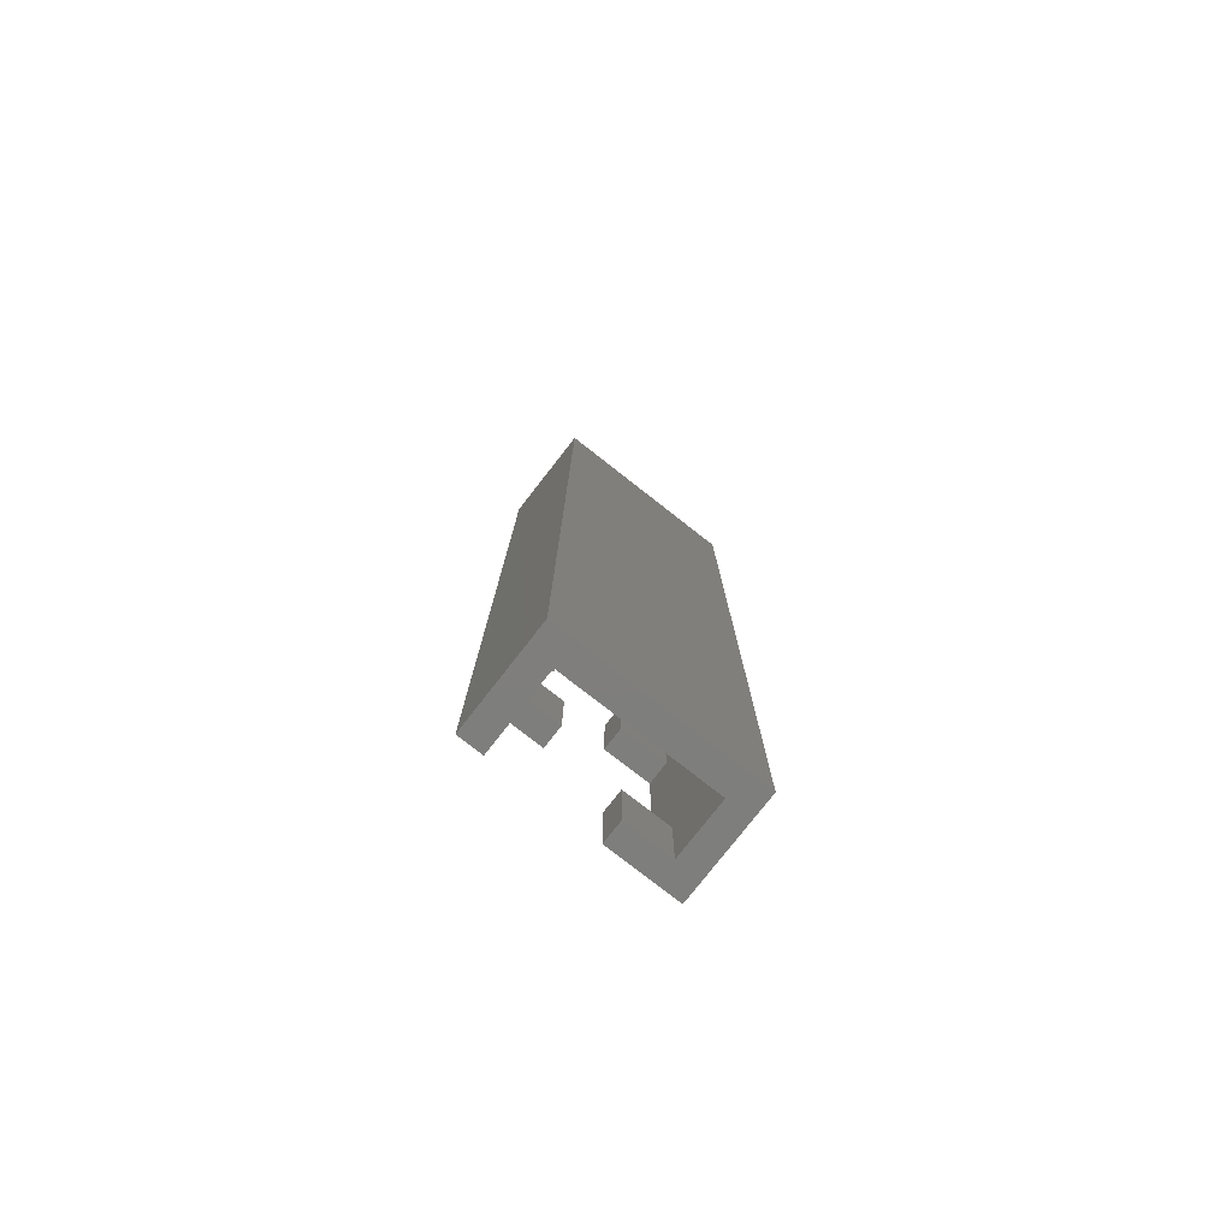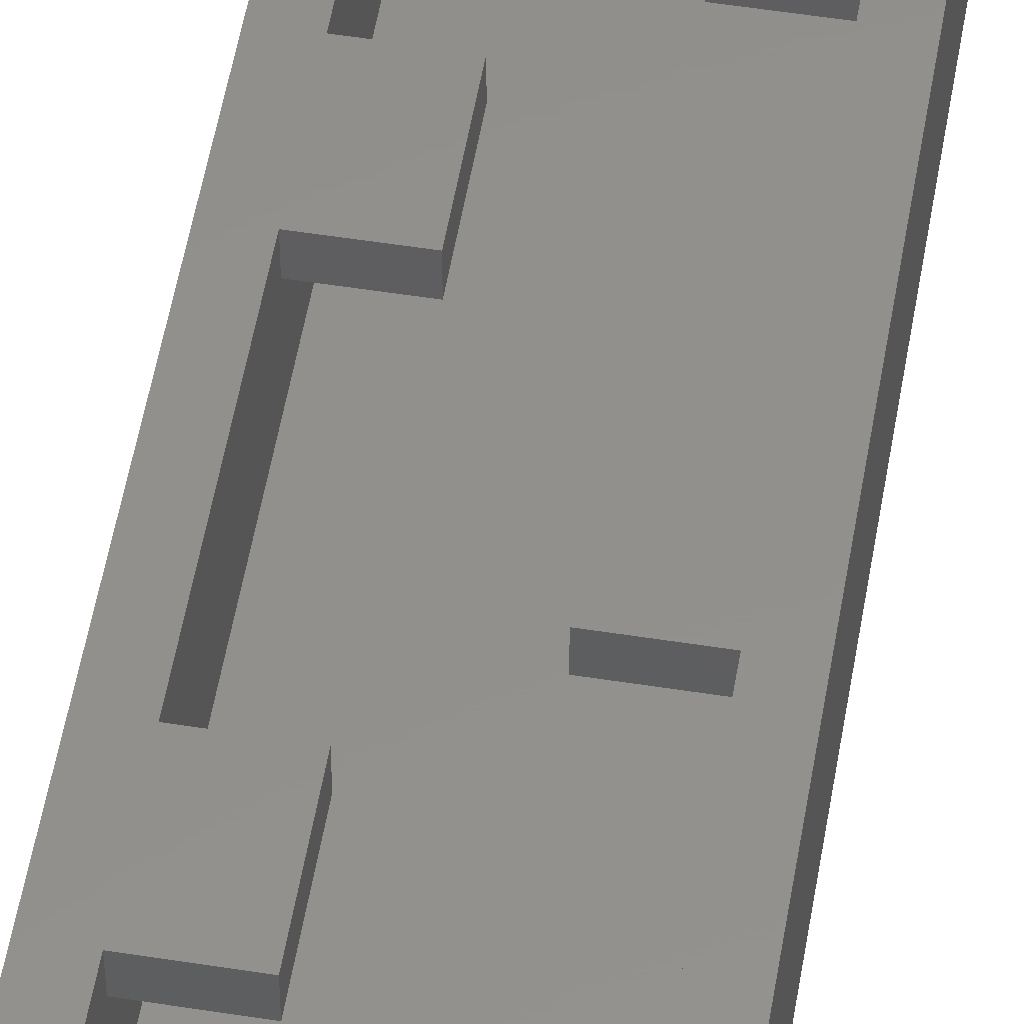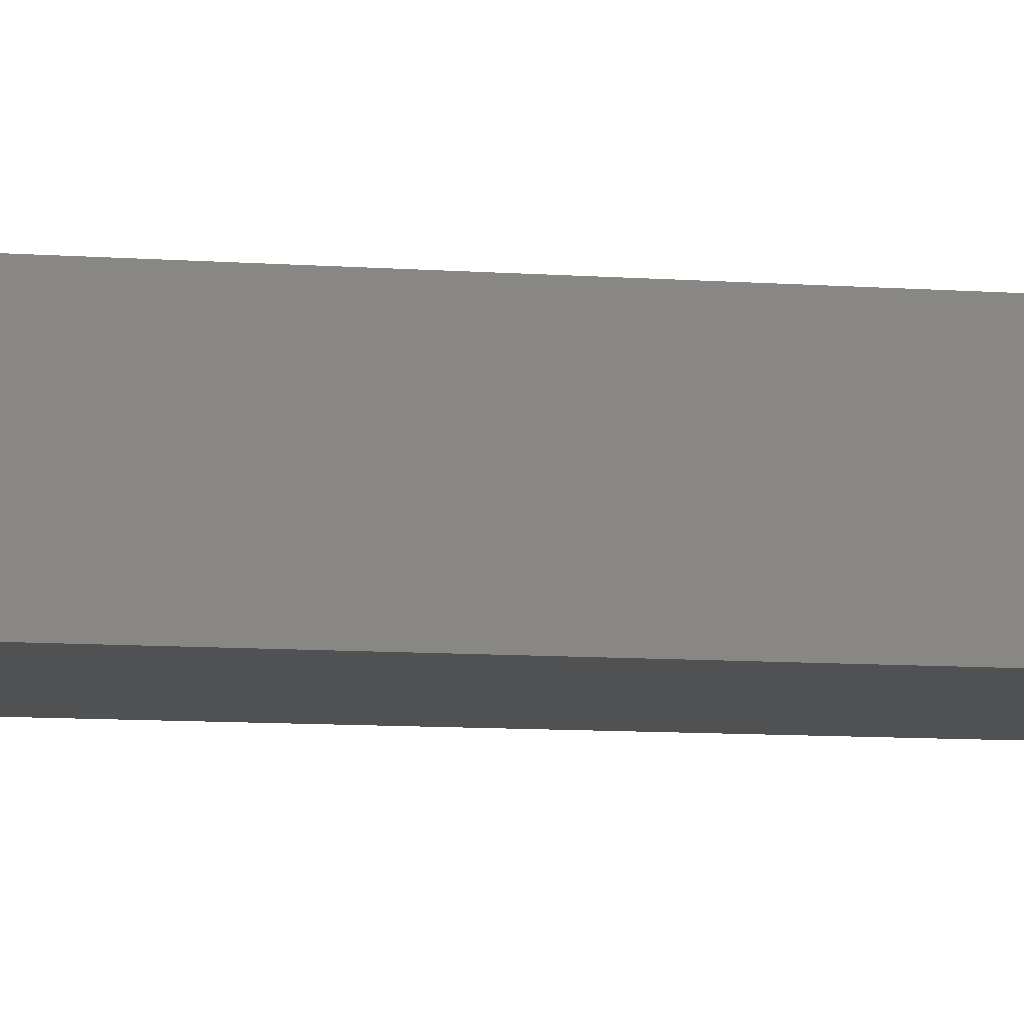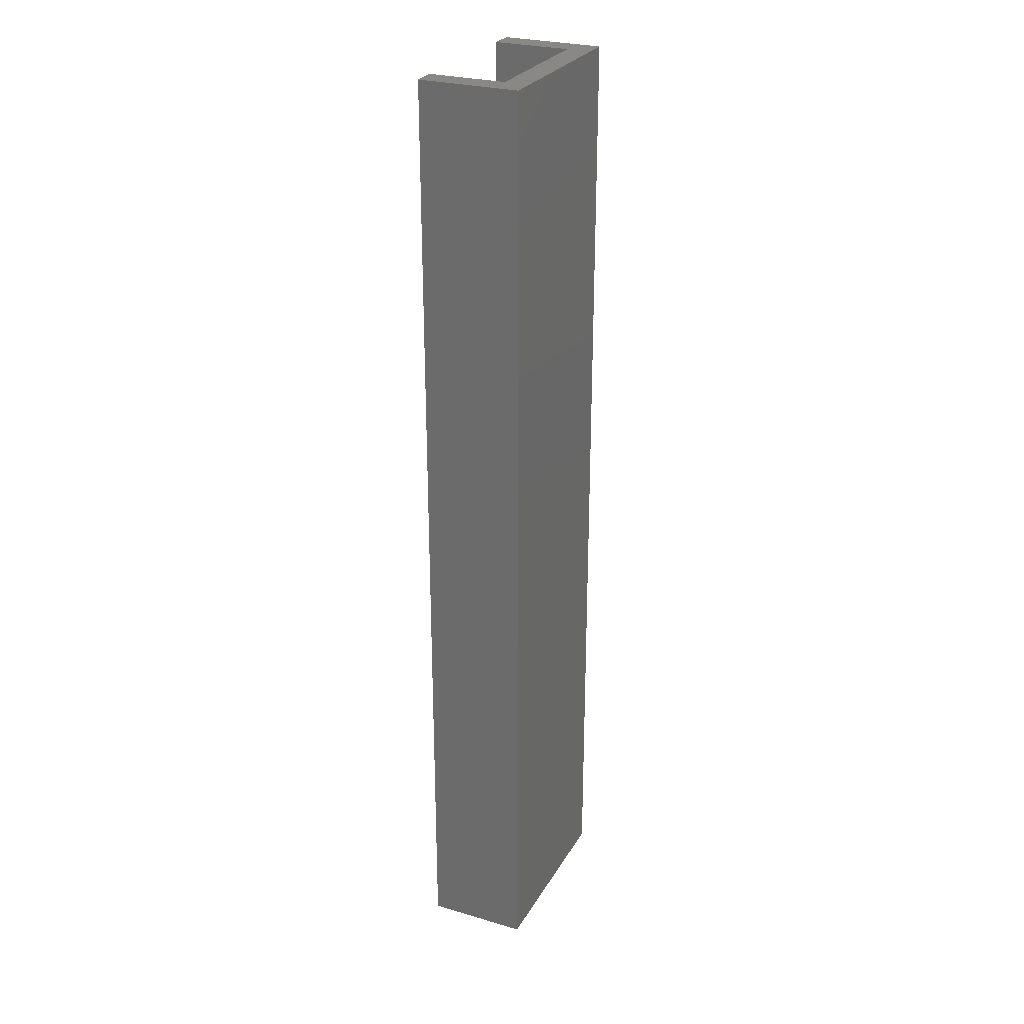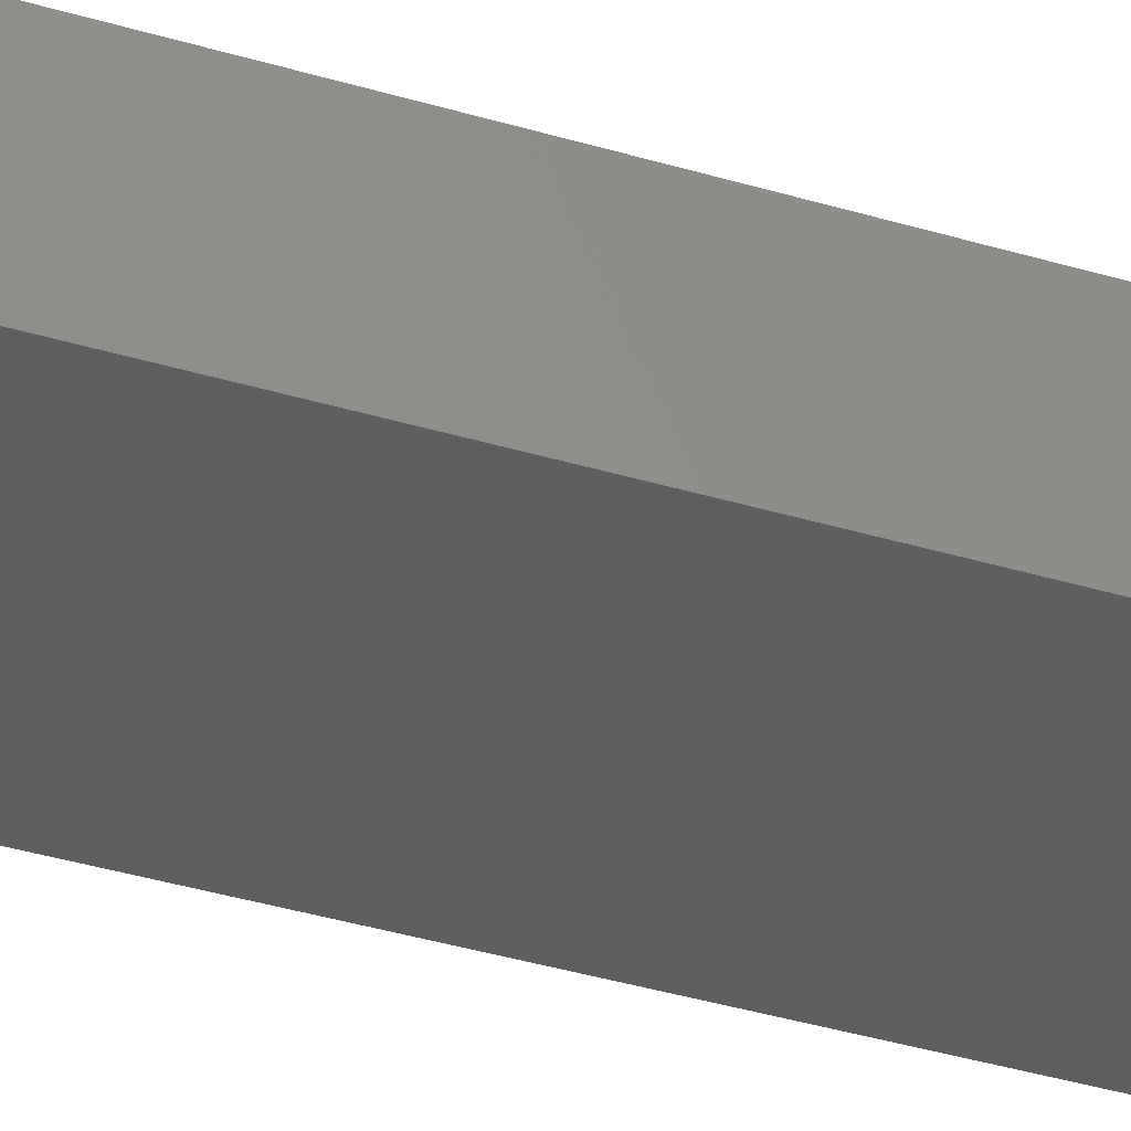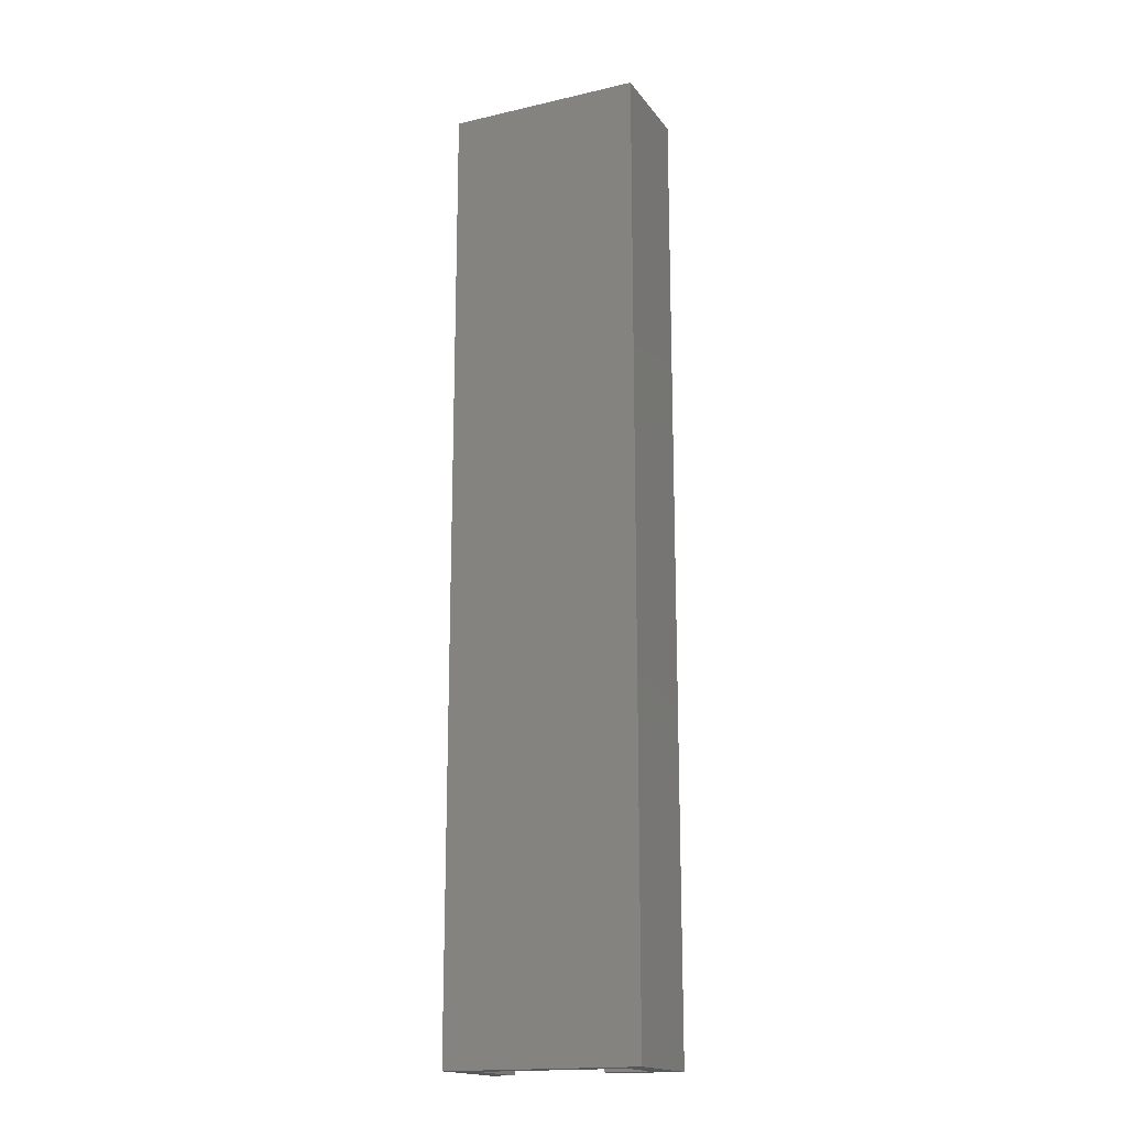
<metadata>
{"format":"stl","ext":"stl","renderer":"f3d","projection":"perspective","resolution":1024,"background":"white","views":[{"elev":-78.1,"azim":142.0,"up":"+Y"},{"elev":53.2,"azim":-170.4,"up":"+Z"},{"elev":-7.3,"azim":76.4,"up":"+Z"},{"elev":27.2,"azim":114.4,"up":"+Y"},{"elev":-38.0,"azim":69.0,"up":"+Z"},{"elev":-17.3,"azim":-155.4,"up":"+Y"}]}
</metadata>
<code>
# stl→obj: 78 verts, 152 faces
v -1.3 0 0
v -1.3 40 4.2
v -1.3 40 0
v -1.3 0 4.2
v 3.9 8 4.2
v 5.8 5 4.2
v 5.8 8 4.2
v 3.9 5 4.2
v 3.9 18 4.2
v 5.8 15 4.2
v 5.8 18 4.2
v 3.9 15 4.2
v 3.9 28 4.2
v 5.8 25 4.2
v 5.8 28 4.2
v 3.9 25 4.2
v 3.9 38 4.2
v 5.8 35 4.2
v 5.8 38 4.2
v 3.9 35 4.2
v 6.8 40 4.2
v 5.8 40 4.2
v 6.8 0 4.2
v 5.8 0 4.2
v -0.3 33 4.2
v -0.3 40 4.2
v -0.3 30 4.2
v -0.3 23 4.2
v -0.3 20 4.2
v -0.3 13 4.2
v -0.3 10 4.2
v 1.6 30 4.2
v 1.6 33 4.2
v 1.6 20 4.2
v 1.6 23 4.2
v 1.6 10 4.2
v 1.6 13 4.2
v -0.3 3 4.2
v 1.6 0 4.2
v 1.6 3 4.2
v 6.8 40 0
v 6.8 0 0
v 5.8 40 1.01
v -0.3 40 1.01
v -0.3 0 3.3
v -0.3 0 1.01
v 5.8 0 1.01
v 1.6 0 3.3
v -0.3 10 3.3
v -0.3 20 3.3
v -0.3 30 3.3
v -0.3 33 3.3
v -0.3 23 3.3
v -0.3 13 3.3
v -0.3 3 3.3
v 5.8 38 3.3
v 5.8 35 3.3
v 5.8 28 3.3
v 5.8 25 3.3
v 5.8 18 3.3
v 5.8 15 3.3
v 5.8 8 3.3
v 5.8 5 3.3
v 1.6 3 3.3
v 1.6 13 3.3
v 1.6 10 3.3
v 1.6 23 3.3
v 1.6 20 3.3
v 1.6 33 3.3
v 1.6 30 3.3
v 3.9 5 3.3
v 3.9 8 3.3
v 3.9 15 3.3
v 3.9 18 3.3
v 3.9 25 3.3
v 3.9 28 3.3
v 3.9 35 3.3
v 3.9 38 3.3
f 1 2 3
f 2 1 4
f 5 6 7
f 6 5 8
f 9 10 11
f 10 9 12
f 13 14 15
f 14 13 16
f 17 18 19
f 18 17 20
f 19 21 22
f 18 21 19
f 15 21 18
f 14 21 15
f 11 21 14
f 21 11 23
f 10 23 11
f 7 23 10
f 6 23 7
f 23 6 24
f 2 25 26
f 25 2 27
f 27 2 28
f 28 2 29
f 4 29 2
f 29 4 30
f 30 4 31
f 25 32 33
f 32 25 27
f 28 34 35
f 34 28 29
f 30 36 37
f 36 30 31
f 38 39 40
f 38 4 39
f 31 4 38
f 23 41 21
f 41 23 42
f 21 43 22
f 43 41 44
f 41 43 21
f 44 2 26
f 44 3 2
f 3 44 41
f 1 41 42
f 41 1 3
f 4 45 39
f 4 46 45
f 46 1 47
f 1 46 4
f 39 45 48
f 47 23 24
f 47 42 23
f 42 47 1
f 31 38 49
f 29 30 50
f 27 28 51
f 52 26 25
f 26 52 44
f 51 44 52
f 53 51 28
f 51 53 44
f 50 44 53
f 54 50 30
f 46 50 54
f 46 54 49
f 55 49 38
f 46 49 55
f 46 55 45
f 50 46 44
f 43 56 22
f 43 57 56
f 57 58 18
f 43 58 57
f 43 59 58
f 59 60 14
f 43 60 59
f 47 60 43
f 61 62 10
f 60 47 61
f 61 47 62
f 62 47 63
f 24 63 47
f 63 24 6
f 22 56 19
f 18 58 15
f 14 60 11
f 10 62 7
f 44 47 43
f 47 44 46
f 39 64 40
f 64 39 48
f 45 64 48
f 64 45 55
f 64 38 40
f 38 64 55
f 36 65 37
f 65 36 66
f 65 30 37
f 30 65 54
f 49 65 66
f 65 49 54
f 49 36 31
f 36 49 66
f 34 67 35
f 67 34 68
f 67 28 35
f 28 67 53
f 50 67 68
f 67 50 53
f 50 34 29
f 34 50 68
f 32 69 33
f 69 32 70
f 69 25 33
f 25 69 52
f 51 69 70
f 69 51 52
f 51 32 27
f 32 51 70
f 71 5 72
f 5 71 8
f 62 5 7
f 5 62 72
f 71 62 63
f 62 71 72
f 71 6 8
f 6 71 63
f 73 9 74
f 9 73 12
f 60 9 11
f 9 60 74
f 73 60 61
f 60 73 74
f 73 10 12
f 10 73 61
f 75 13 76
f 13 75 16
f 58 13 15
f 13 58 76
f 75 58 59
f 58 75 76
f 75 14 16
f 14 75 59
f 77 17 78
f 17 77 20
f 56 17 19
f 17 56 78
f 77 56 57
f 56 77 78
f 77 18 20
f 18 77 57

</code>
